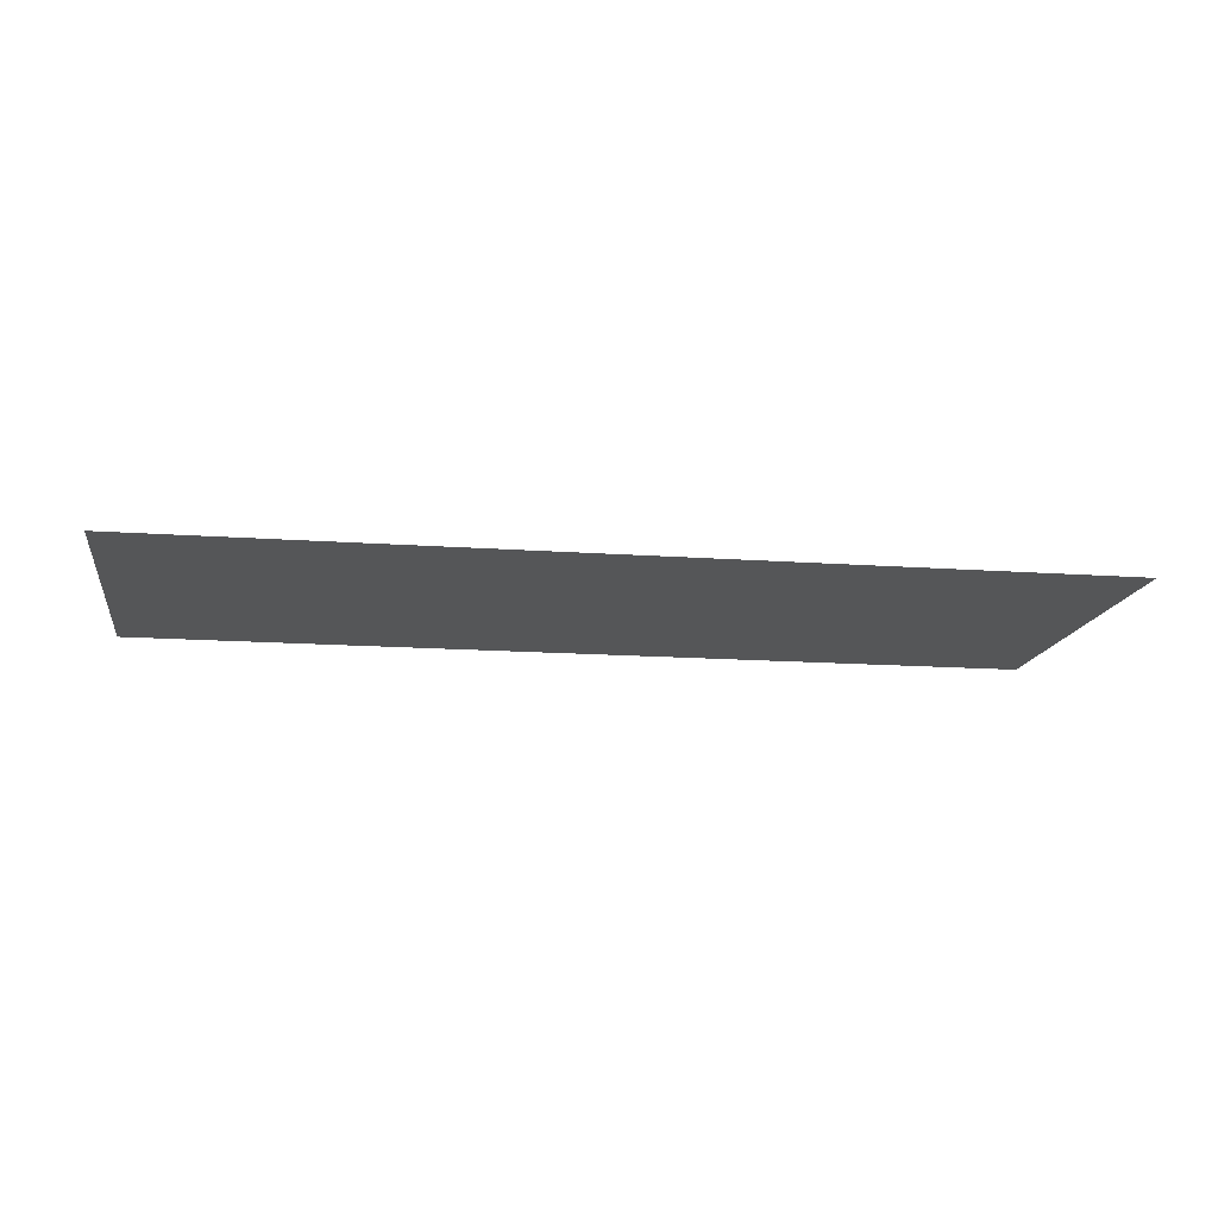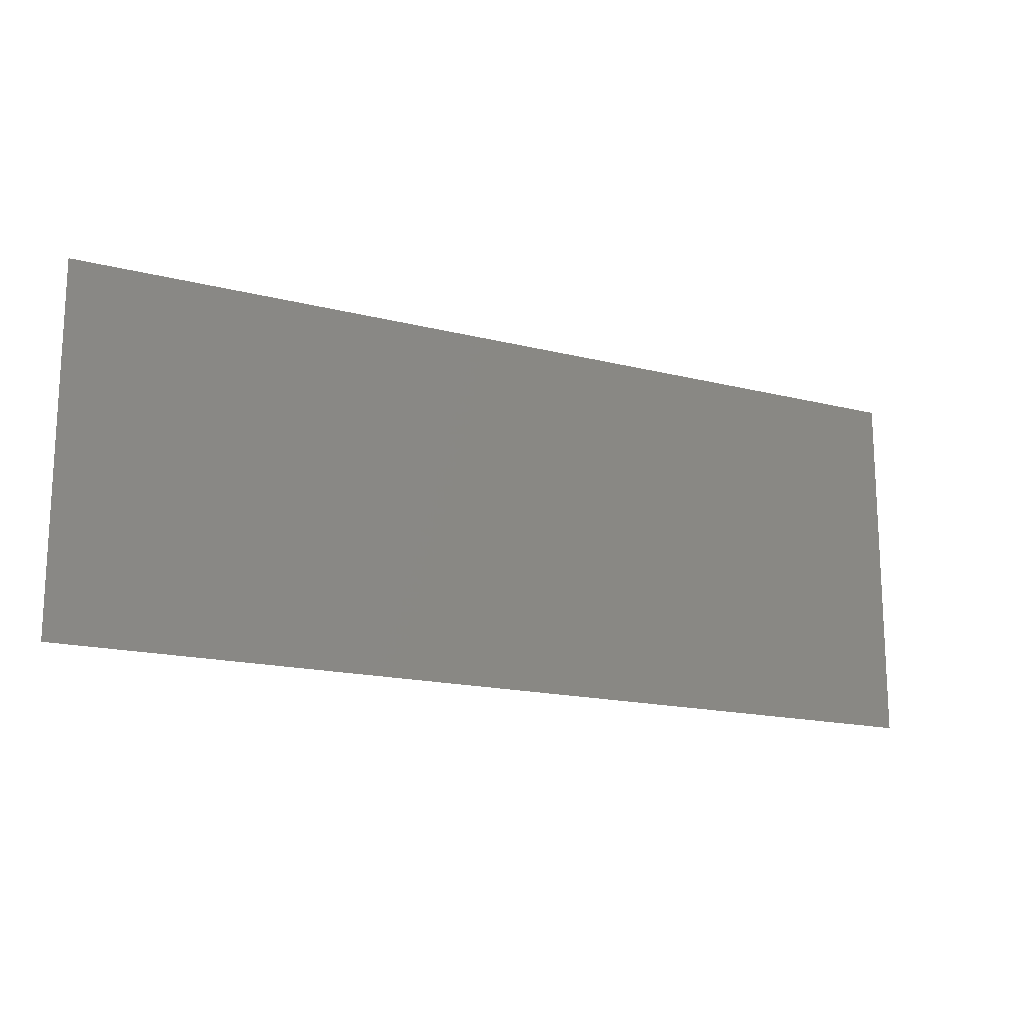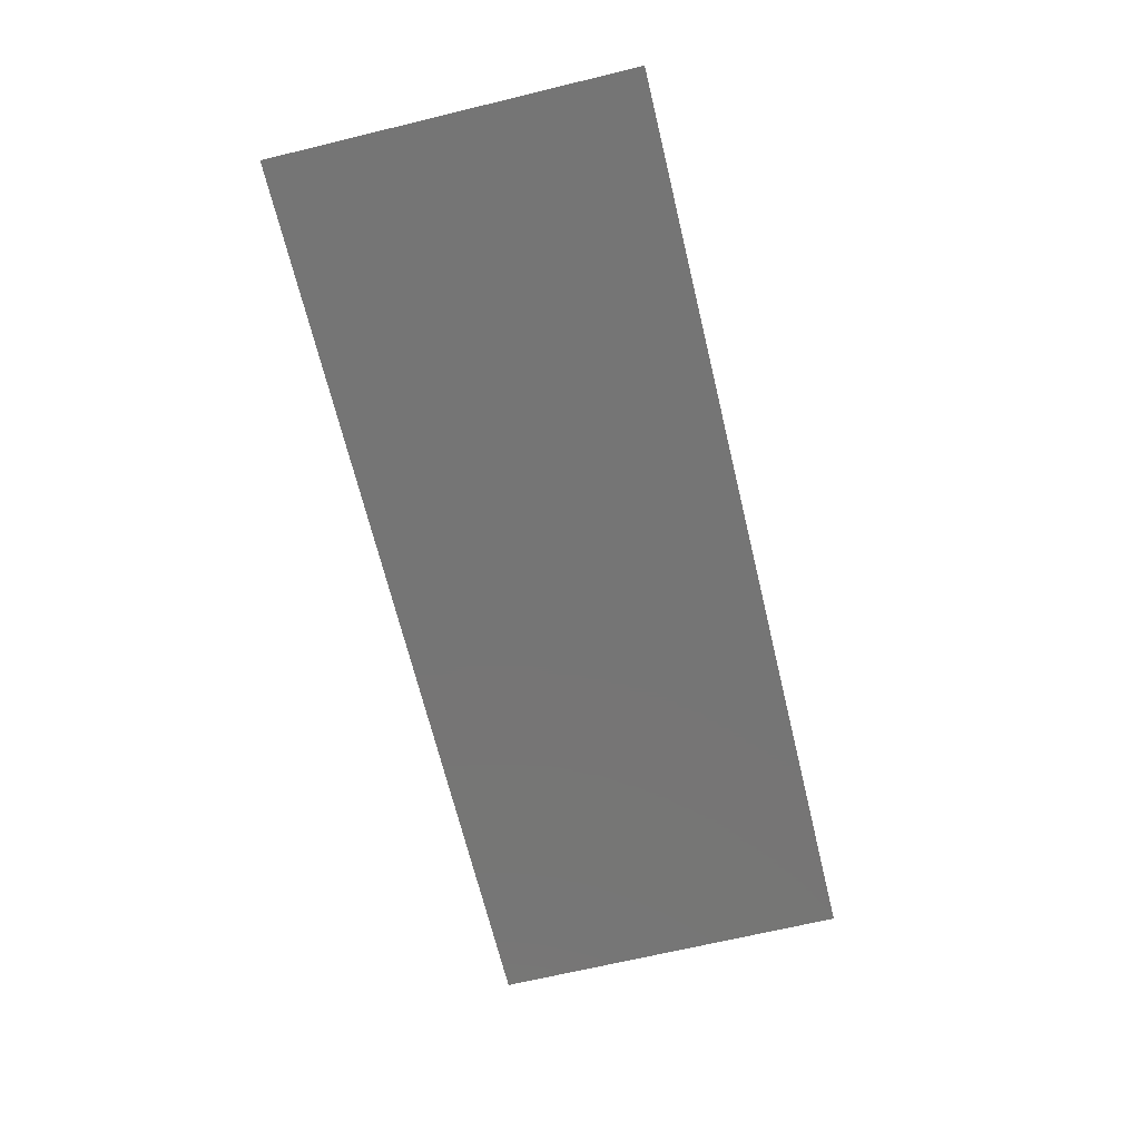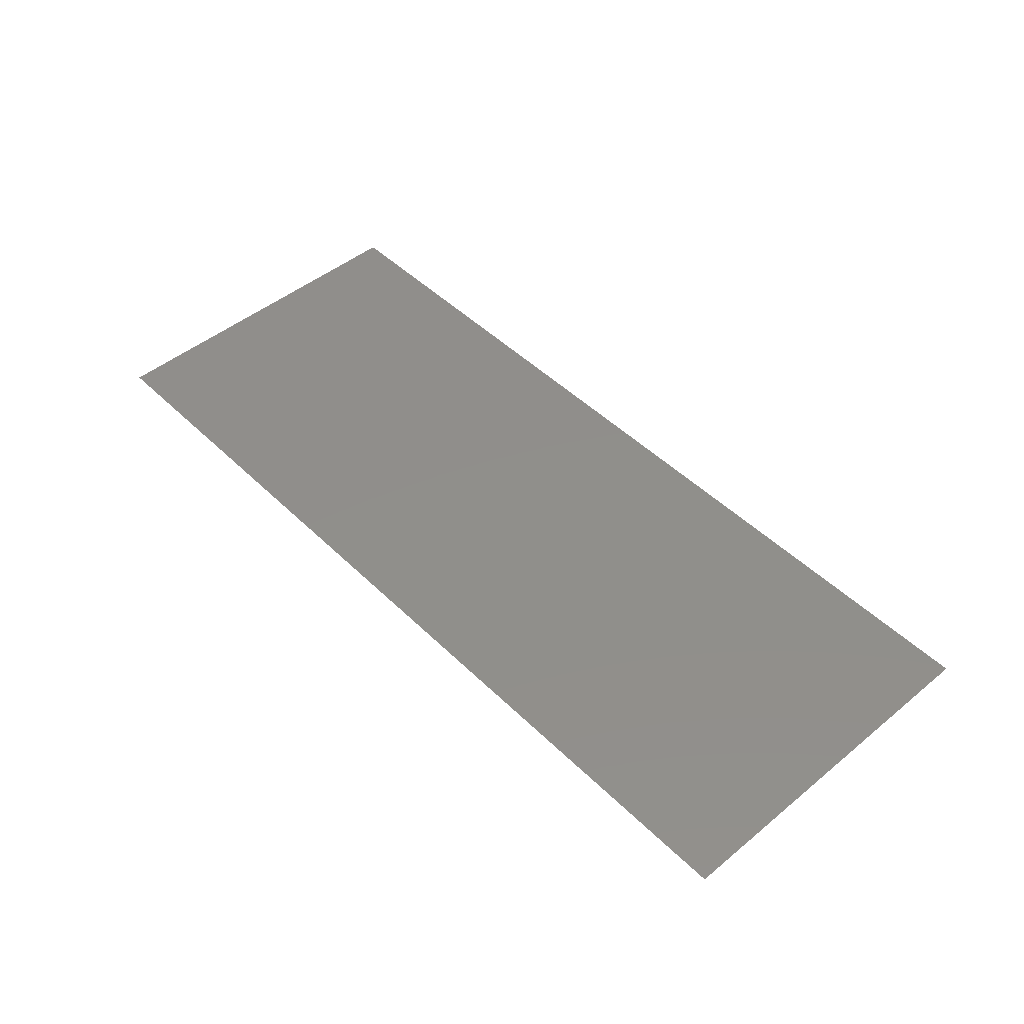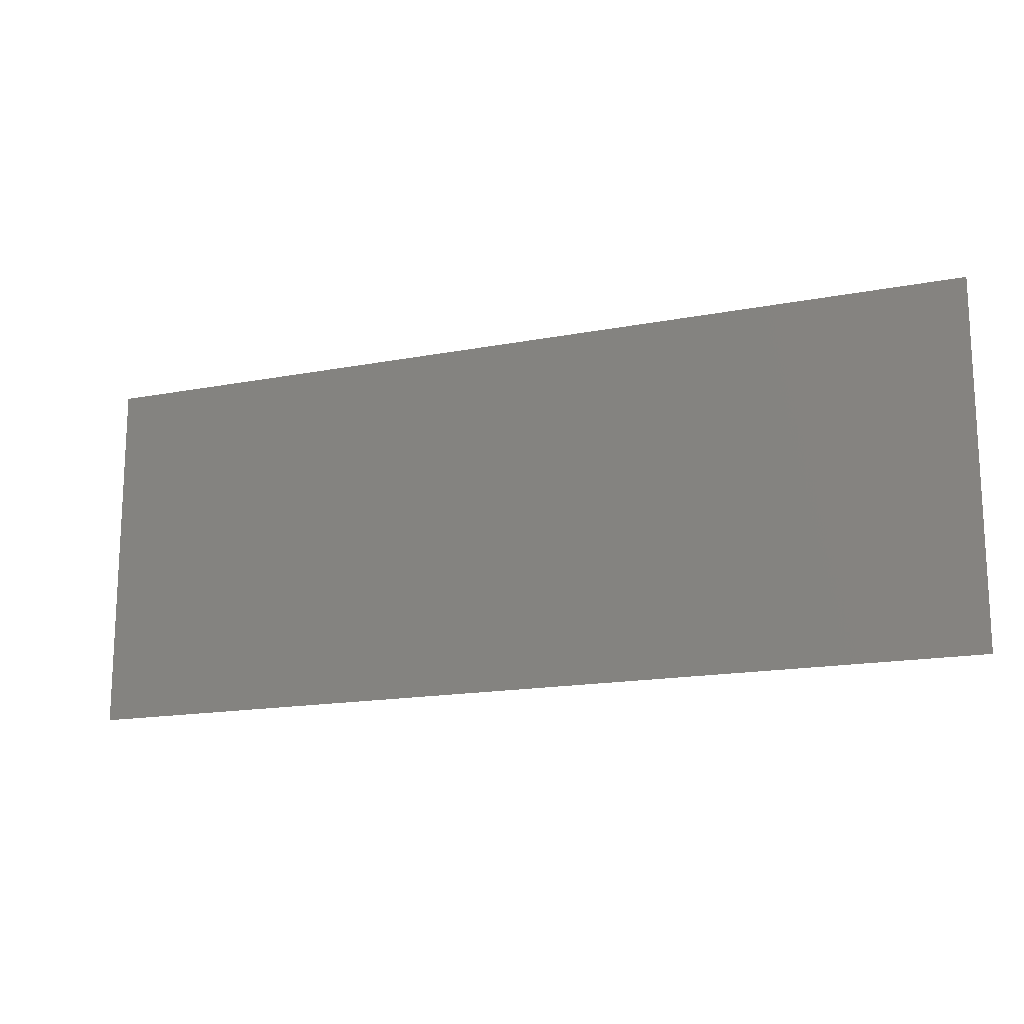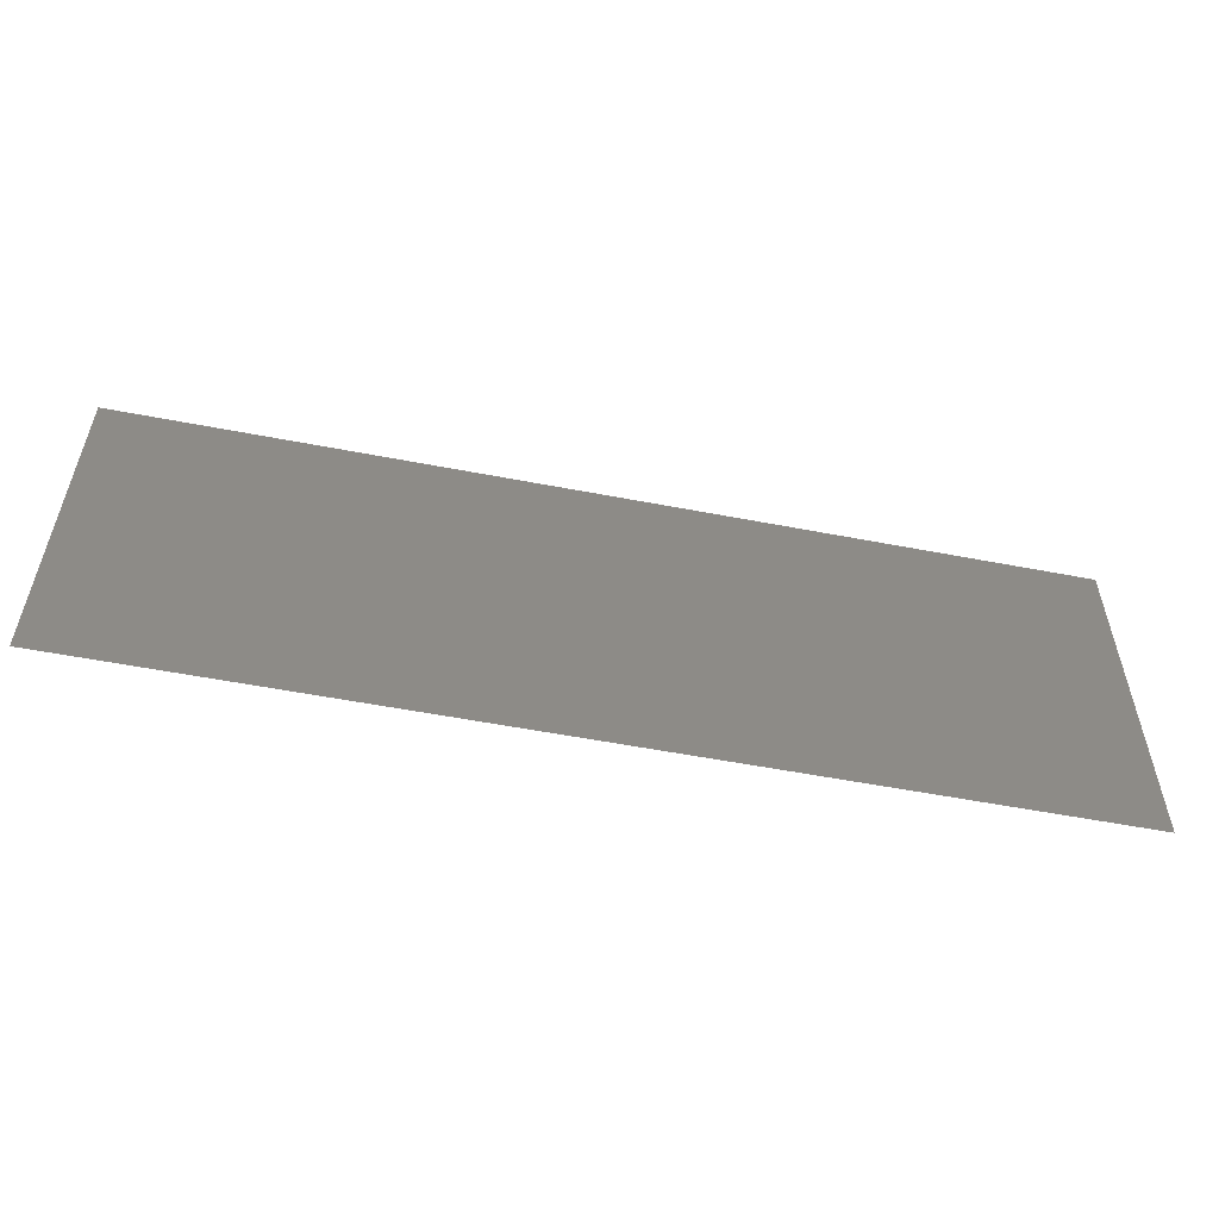
<metadata>
{"format":"stl","ext":"stl","renderer":"f3d","projection":"perspective","resolution":1024,"background":"white","views":[{"elev":-14.8,"azim":171.1,"up":"+Y"},{"elev":-16.5,"azim":152.4,"up":"+Z"},{"elev":-67.7,"azim":103.6,"up":"+Y"},{"elev":47.7,"azim":47.4,"up":"+Y"},{"elev":-16.0,"azim":-158.0,"up":"+Z"},{"elev":-55.2,"azim":-11.5,"up":"+Z"}]}
</metadata>
<code>
# stl→obj: 4 verts, 2 faces
v 2.275 2.55 0.48
v 2.275 2.55 0
v 3.5 2.55 0.48
v 3.5 2.55 0
f 1 2 3
f 3 2 4

</code>
